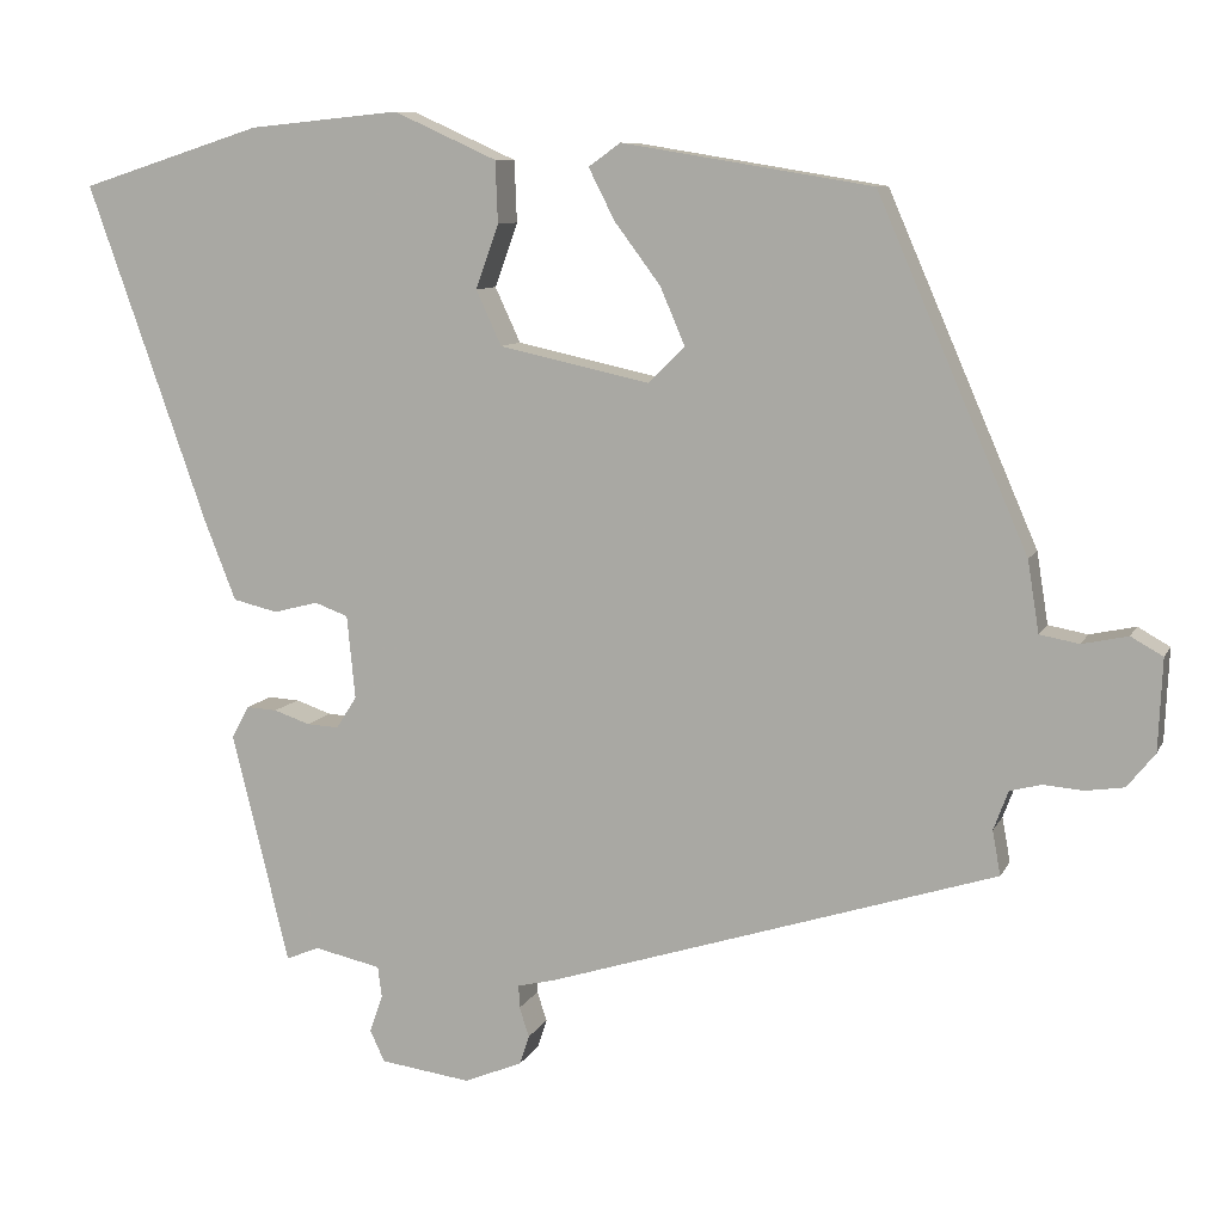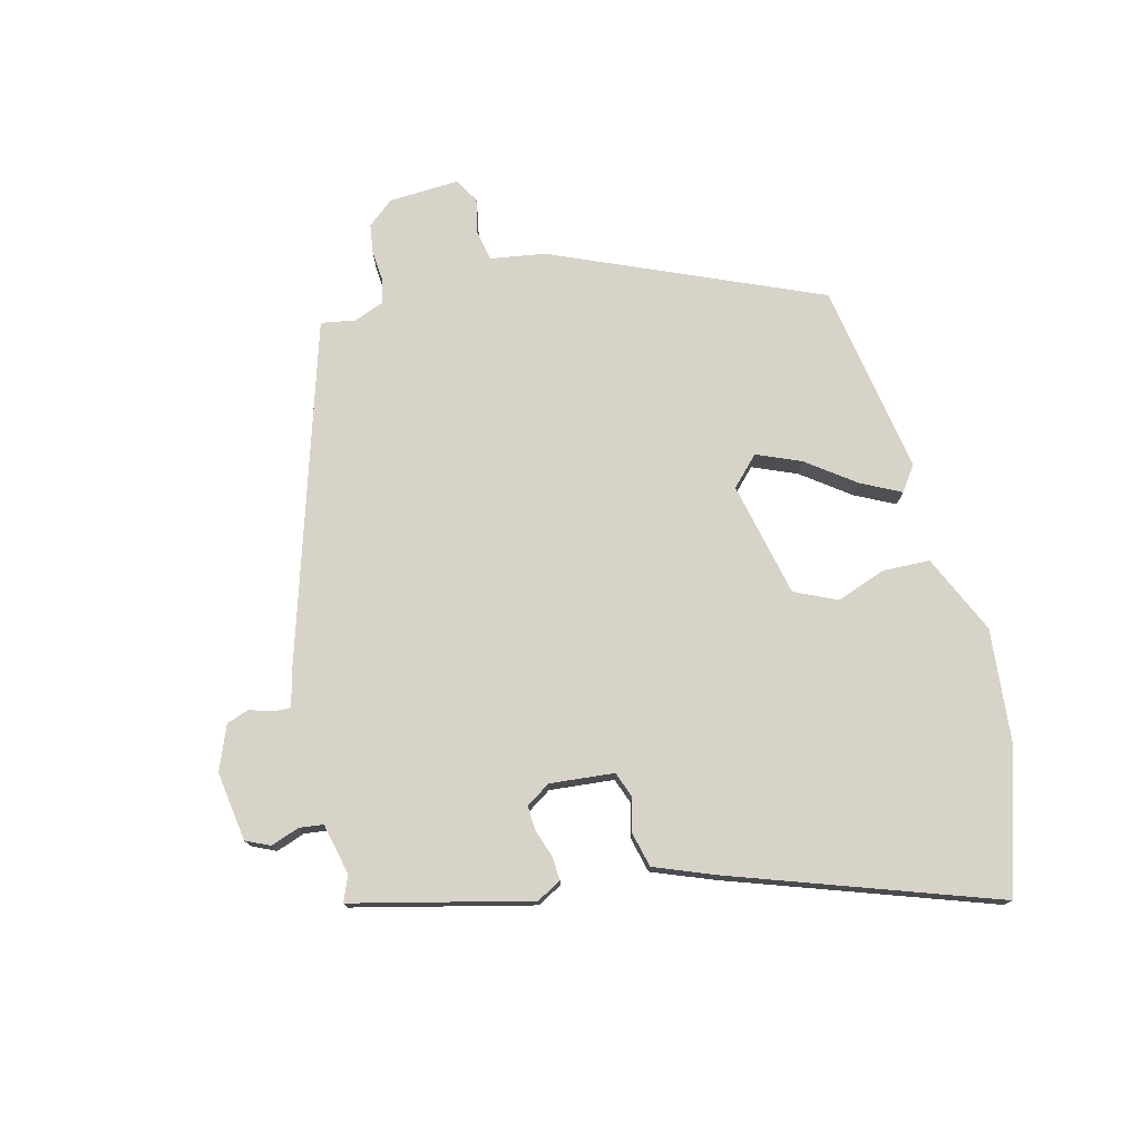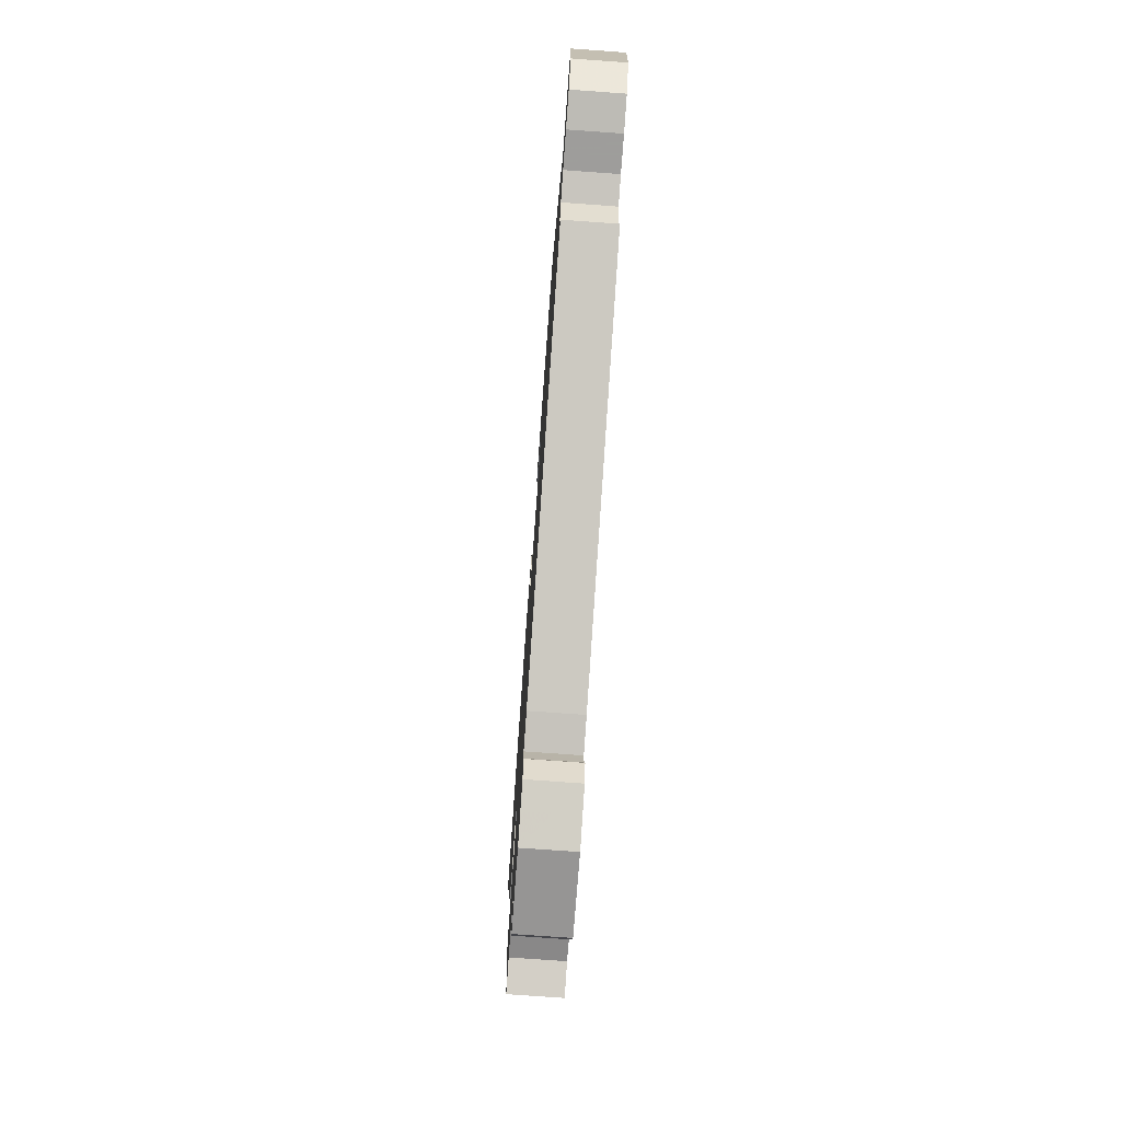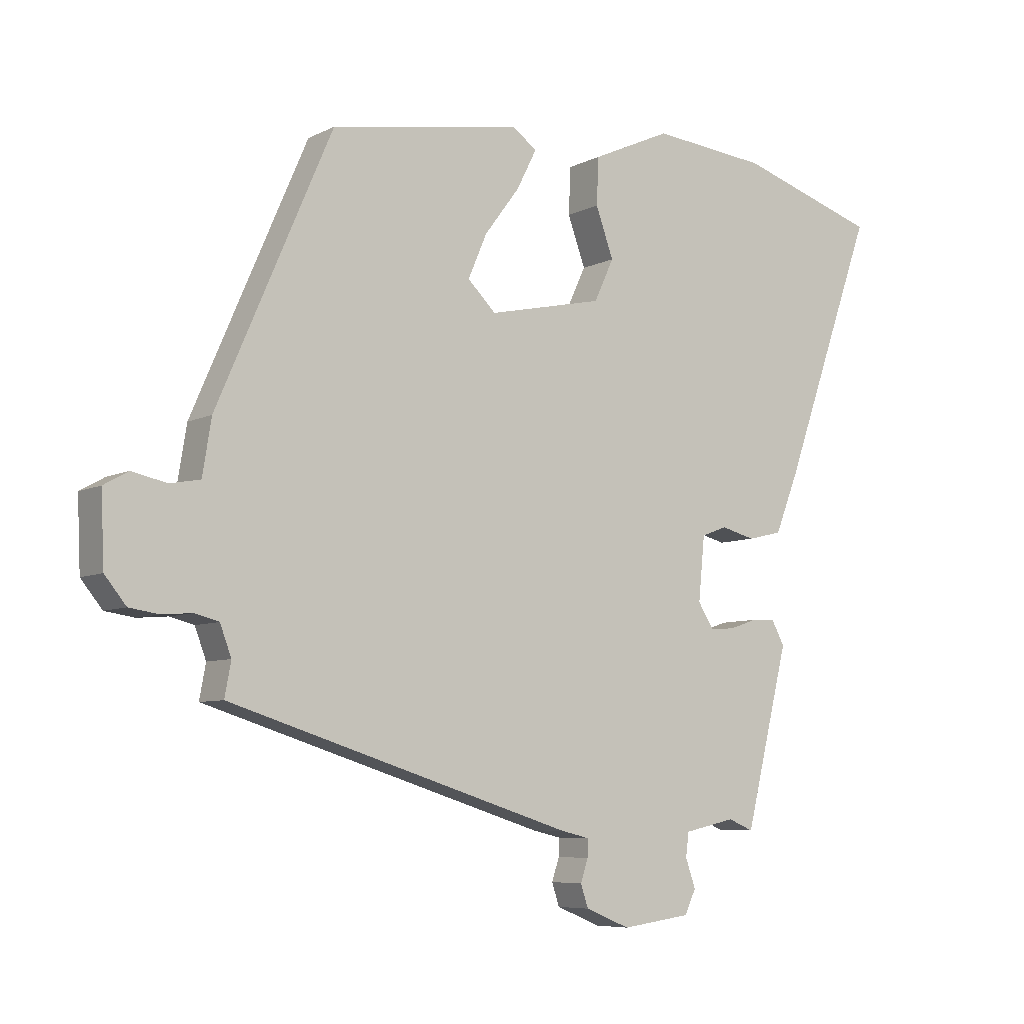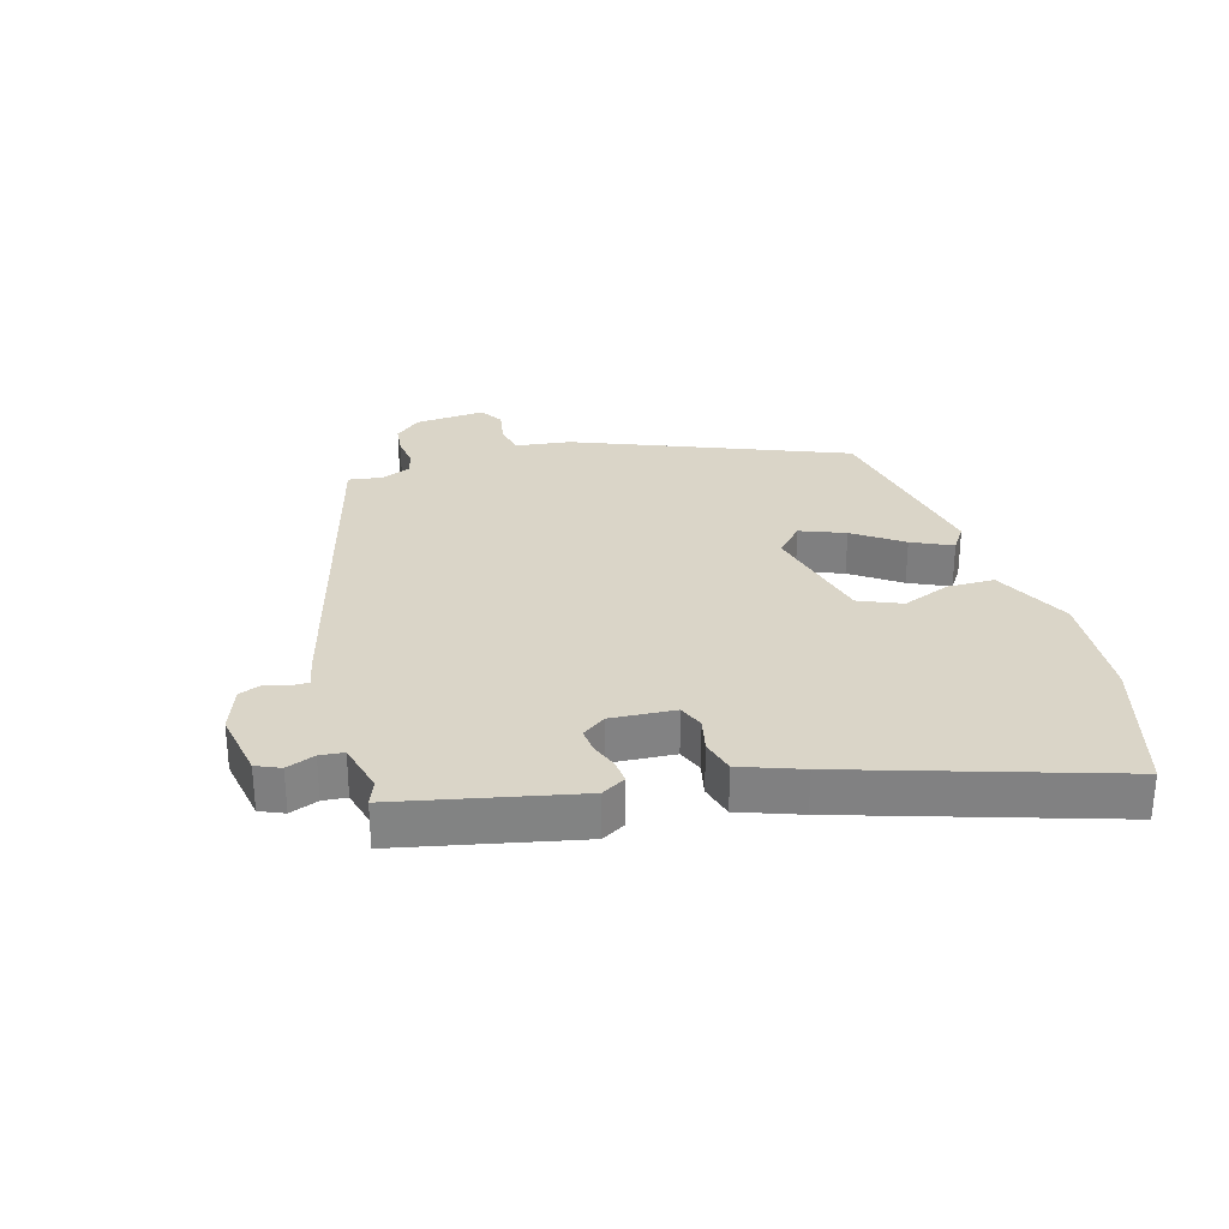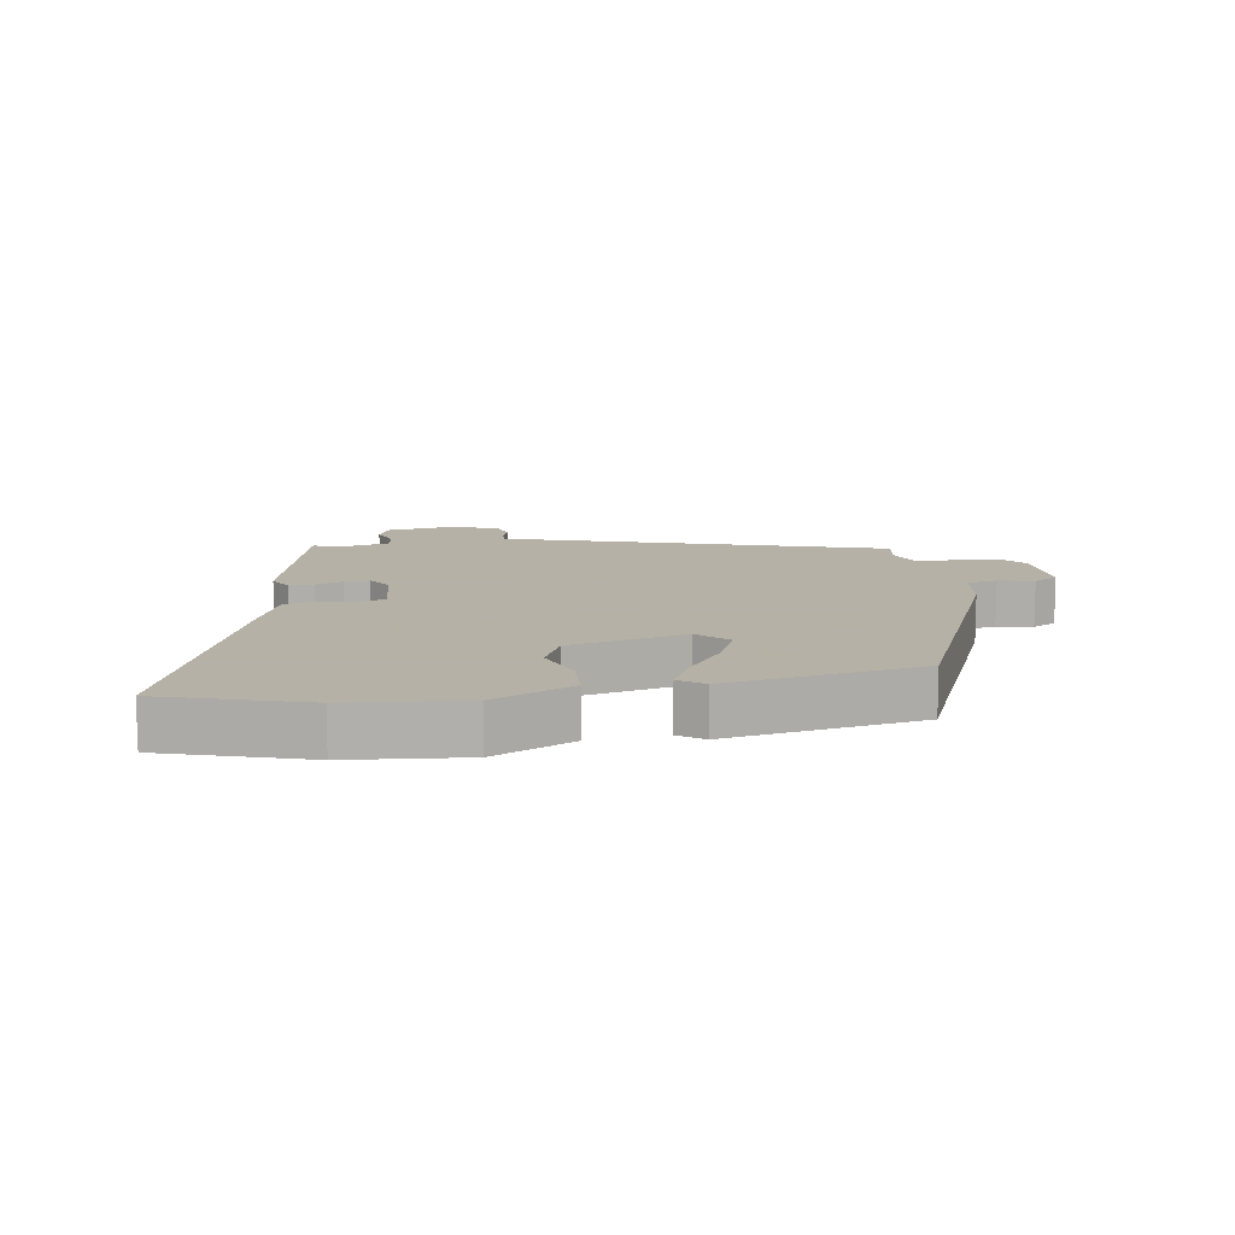
<metadata>
{"format":"obj","ext":"obj","renderer":"f3d","projection":"perspective","resolution":1024,"background":"white","views":[{"elev":9.0,"azim":17.0,"up":"+Z"},{"elev":76.1,"azim":-104.6,"up":"+Y"},{"elev":-75.4,"azim":85.9,"up":"+Z"},{"elev":-6.9,"azim":144.7,"up":"+Z"},{"elev":29.4,"azim":-108.1,"up":"+Y"},{"elev":12.1,"azim":-9.3,"up":"+Y"}]}
</metadata>
<code>
v -0.637 0.07 0.456
v -0.414 0.07 0.527
v -0.23 0.07 0.545
v -0.104 0.07 0.488
v -0.101 0.07 0.413
v -0.129 0.07 0.335
v -0.098 0.07 0.268
v 0.085 0.07 0.228
v 0.13 0.07 0.272
v 0.1 0.07 0.342
v 0.044 0.07 0.417
v 0.012 0.07 0.48
v 0.051 0.07 0.508
v 0.356 0.07 0.458
v 0.539 0.07 0.037
v 0.553 0.07 -0.05
v 0.601 0.07 -0.059
v 0.657 0.07 -0.047
v 0.696 0.07 -0.069
v 0.691 0.07 -0.181
v 0.657 0.07 -0.223
v 0.61 0.07 -0.23
v 0.561 0.07 -0.226
v 0.523 0.07 -0.236
v 0.505 0.07 -0.284
v 0.515 0.07 -0.338
v -0.034 0.07 -0.511
v -0.08 0.07 -0.522
v -0.079 0.07 -0.55
v -0.067 0.07 -0.586
v -0.079 0.07 -0.622
v -0.15 0.07 -0.651
v -0.26 0.07 -0.636
v -0.278 0.07 -0.598
v -0.262 0.07 -0.552
v -0.267 0.07 -0.514
v -0.349 0.07 -0.496
v -0.389 0.07 -0.513
v -0.459 0.07 -0.23
v -0.438 0.07 -0.191
v -0.4 0.07 -0.193
v -0.356 0.07 -0.208
v -0.317 0.07 -0.21
v -0.292 0.07 -0.171
v -0.302 0.07 -0.069
v -0.343 0.07 -0.054
v -0.397 0.07 -0.068
v -0.452 0.07 -0.055
v -0.49 0.07 0.041
v -0.637 0 0.456
v -0.414 0 0.527
v -0.23 0 0.545
v -0.104 0 0.488
v -0.101 0 0.413
v -0.129 0 0.335
v -0.098 0 0.268
v 0.085 0 0.228
v 0.13 0 0.272
v 0.1 0 0.342
v 0.044 0 0.417
v 0.012 0 0.48
v 0.051 0 0.508
v 0.356 0 0.458
v 0.539 0 0.037
v 0.553 0 -0.05
v 0.601 0 -0.059
v 0.657 0 -0.047
v 0.696 0 -0.069
v 0.691 0 -0.181
v 0.657 0 -0.223
v 0.61 0 -0.23
v 0.561 0 -0.226
v 0.523 0 -0.236
v 0.505 0 -0.284
v 0.515 0 -0.338
v -0.034 0 -0.511
v -0.08 0 -0.522
v -0.079 0 -0.55
v -0.067 0 -0.586
v -0.079 0 -0.622
v -0.15 0 -0.651
v -0.26 0 -0.636
v -0.278 0 -0.598
v -0.262 0 -0.552
v -0.267 0 -0.514
v -0.349 0 -0.496
v -0.389 0 -0.513
v -0.459 0 -0.23
v -0.438 0 -0.191
v -0.4 0 -0.193
v -0.356 0 -0.208
v -0.317 0 -0.21
v -0.292 0 -0.171
v -0.302 0 -0.069
v -0.343 0 -0.054
v -0.397 0 -0.068
v -0.452 0 -0.055
v -0.49 0 0.041
f 4 5 6
f 3 4 6
f 2 3 6
f 1 2 6
f 49 1 6
f 48 49 6
f 47 48 6
f 46 47 6
f 45 46 6 7
f 44 45 7 8
f 43 44 8 9
f 40 41 42
f 39 40 42
f 38 39 42
f 37 38 42
f 36 37 42 43
f 33 34 35
f 32 33 35
f 31 32 35
f 30 31 35
f 29 30 35
f 28 29 35 36
f 36 43 9
f 28 36 9
f 27 28 9
f 26 27 9
f 25 26 9
f 21 22 23
f 20 21 23
f 19 20 23
f 18 19 23
f 17 18 23
f 16 17 23 24
f 14 15 16
f 13 14 16
f 12 13 16
f 11 12 16
f 10 11 16
f 16 24 25
f 10 16 25
f 9 10 25
f 55 54 53
f 55 53 52
f 55 52 51
f 55 51 50
f 55 50 98
f 55 98 97
f 55 97 96
f 55 96 95
f 56 55 95 94
f 57 56 94 93
f 58 57 93 92
f 91 90 89
f 91 89 88
f 91 88 87
f 91 87 86
f 92 91 86 85
f 84 83 82
f 84 82 81
f 84 81 80
f 84 80 79
f 84 79 78
f 85 84 78 77
f 58 92 85
f 58 85 77
f 58 77 76
f 58 76 75
f 58 75 74
f 72 71 70
f 72 70 69
f 72 69 68
f 72 68 67
f 72 67 66
f 73 72 66 65
f 65 64 63
f 65 63 62
f 65 62 61
f 65 61 60
f 65 60 59
f 74 73 65
f 74 65 59
f 74 59 58
f 1 50 51 2
f 2 51 52 3
f 3 52 53 4
f 4 53 54 5
f 5 54 55 6
f 6 55 56 7
f 7 56 57 8
f 8 57 58 9
f 9 58 59 10
f 10 59 60 11
f 11 60 61 12
f 12 61 62 13
f 13 62 63 14
f 14 63 64 15
f 15 64 65 16
f 16 65 66 17
f 17 66 67 18
f 18 67 68 19
f 19 68 69 20
f 20 69 70 21
f 21 70 71 22
f 22 71 72 23
f 23 72 73 24
f 24 73 74 25
f 25 74 75 26
f 26 75 76 27
f 27 76 77 28
f 28 77 78 29
f 29 78 79 30
f 30 79 80 31
f 31 80 81 32
f 32 81 82 33
f 33 82 83 34
f 34 83 84 35
f 35 84 85 36
f 36 85 86 37
f 37 86 87 38
f 38 87 88 39
f 39 88 89 40
f 40 89 90 41
f 41 90 91 42
f 42 91 92 43
f 43 92 93 44
f 44 93 94 45
f 45 94 95 46
f 46 95 96 47
f 47 96 97 48
f 48 97 98 49
f 49 98 50 1

</code>
